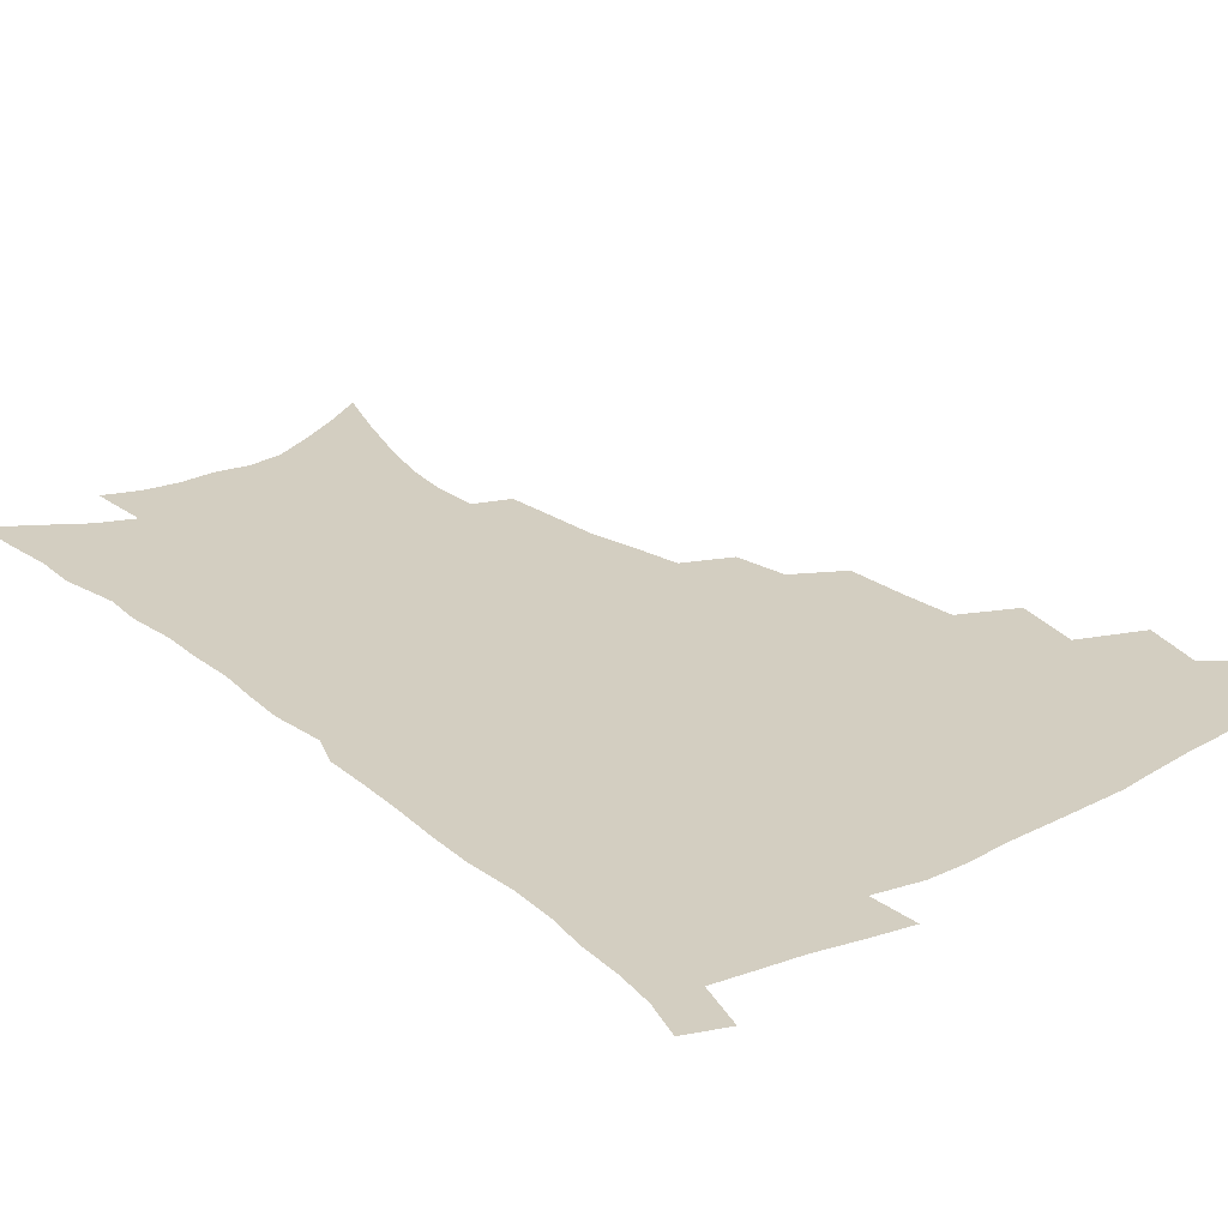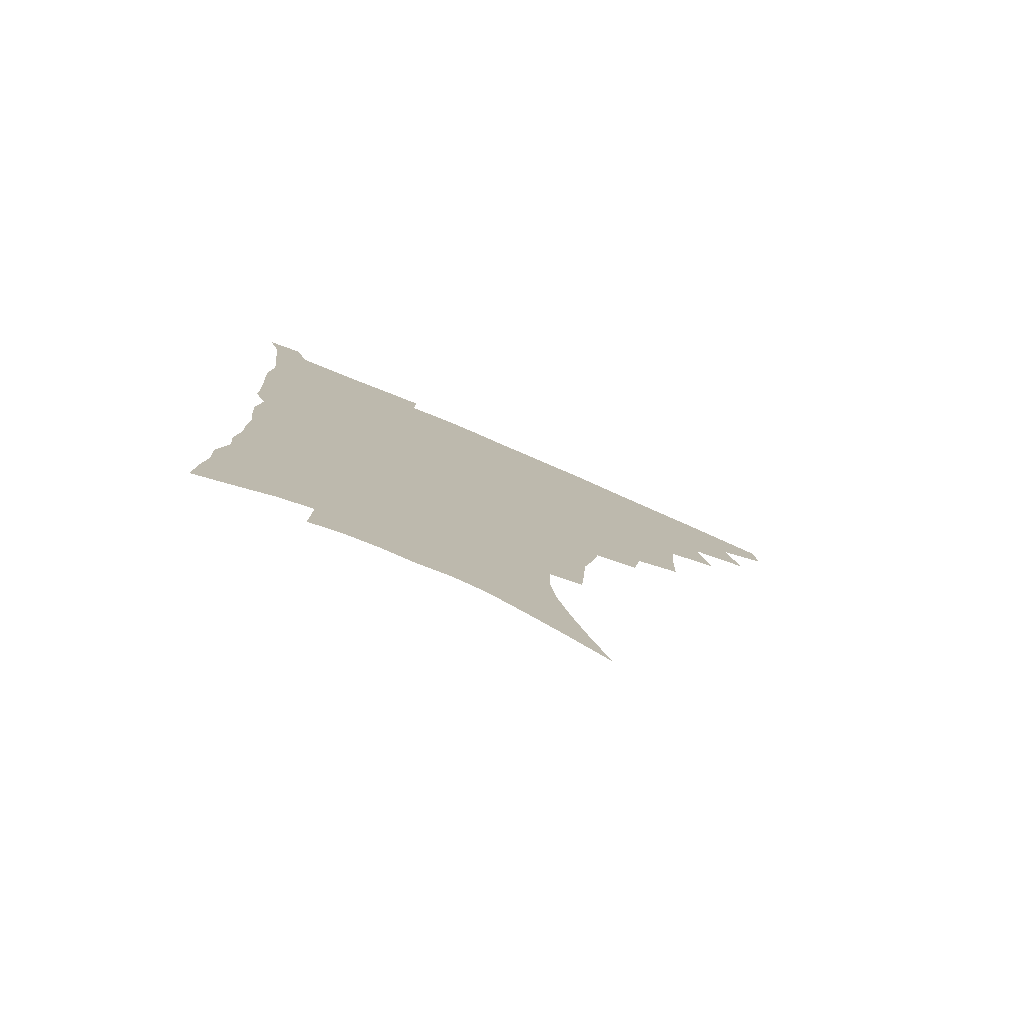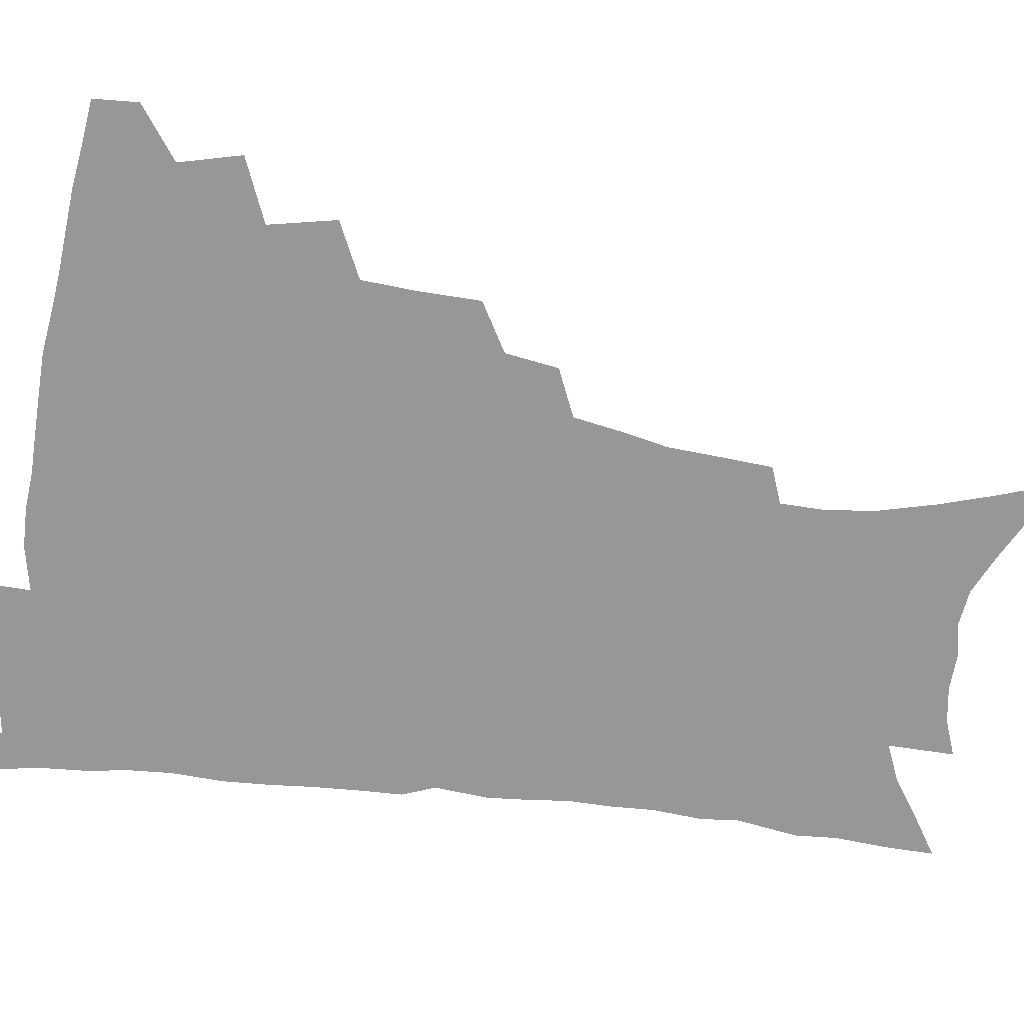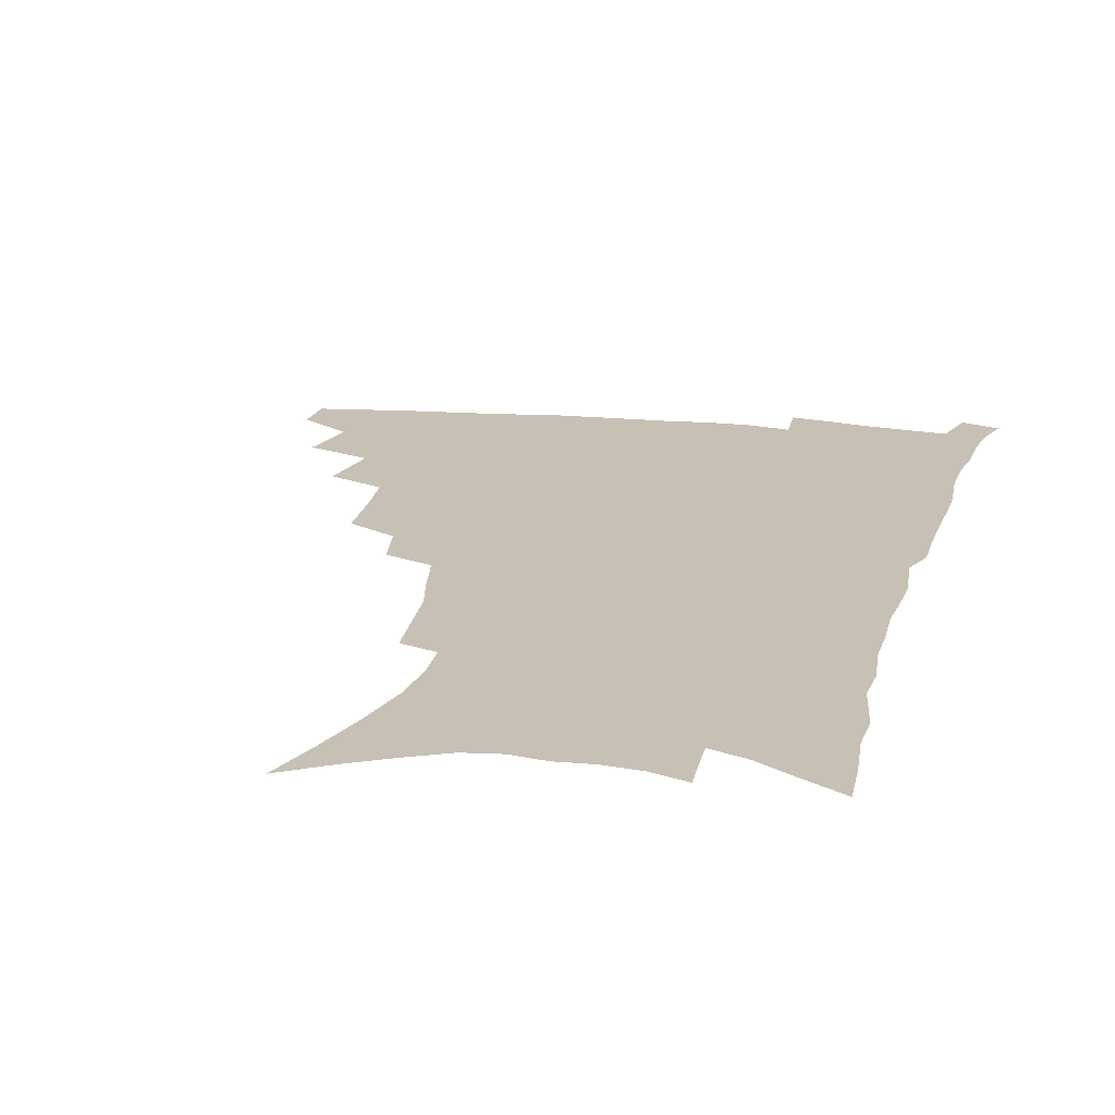
<metadata>
{"format":"obj","ext":"obj","renderer":"f3d","projection":"perspective","resolution":1024,"background":"white","views":[{"elev":25.1,"azim":141.7,"up":"+Z"},{"elev":-79.4,"azim":156.9,"up":"+Y"},{"elev":-68.2,"azim":-97.4,"up":"+Z"},{"elev":18.5,"azim":12.5,"up":"+Z"}]}
</metadata>
<code>
v 466.7 473 0
v 467.5 488.9 0
v 479.8 437.6 0
v 485.2 459.6 0
v 485 475.4 0
v 482.8 490.9 0
v 497.8 404.2 0
v 502.6 428.3 0
v 501.4 445.1 0
v 502.4 462.4 0
v 500.1 477.4 0
v 497.8 493.1 0
v 519.5 353.3 0
v 518.9 375.5 0
v 517.5 395 0
v 520.6 417.9 0
v 518.6 432.5 0
v 518.3 449.1 0
v 517.1 464.1 0
v 515.3 479 0
v 513.2 494.4 0
v 539.9 324.4 0
v 536.9 343.4 0
v 536.3 365.9 0
v 535.9 386.9 0
v 536.2 406.1 0
v 535 420.6 0
v 534.6 436.4 0
v 533.5 451.3 0
v 532 465.8 0
v 530.1 480.7 0
v 528.3 495.7 0
v 566.1 246.1 0
v 564.8 263.9 0
v 563.5 283.3 0
v 560.1 298.8 0
v 556.9 317 0
v 554.6 337.6 0
v 552.6 355.7 0
v 550.6 372.3 0
v 549.2 388.2 0
v 549.7 407.1 0
v 550.2 424.3 0
v 549.7 439.2 0
v 548.3 453.2 0
v 546.5 467.5 0
v 544.7 482.3 0
v 542.9 497.4 0
v 558.8 144.4 0
v 566.1 165.8 0
v 572.4 186.6 0
v 577.6 207.5 0
v 579.6 225.4 0
v 579.2 241.2 0
v 578.4 260.7 0
v 576.7 277.3 0
v 574.4 293.4 0
v 572.1 310.4 0
v 569.6 327.3 0
v 568 345.9 0
v 566.3 362.3 0
v 566 380.4 0
v 565.3 396.5 0
v 564.9 412.3 0
v 564.5 427.1 0
v 563.7 440.8 0
v 563.3 454.7 0
v 561.5 468.6 0
v 559.4 483.6 0
v 557.3 499.4 0
v 574.8 154.3 0
v 581.8 176.3 0
v 587.8 199.2 0
v 590 217 0
v 591.1 235.5 0
v 589.9 250.4 0
v 589.3 269.4 0
v 588.1 287.2 0
v 586.2 303.2 0
v 584.2 319.4 0
v 582.3 335.1 0
v 580.8 351.4 0
v 579.8 368.2 0
v 579.1 383.9 0
v 579 400.3 0
v 578.6 415.1 0
v 577.9 428.7 0
v 577.7 442.4 0
v 577.3 455.8 0
v 575.8 469.6 0
v 574 484.3 0
v 572.1 499.8 0
v 589.4 162.1 0
v 595.1 183.1 0
v 600.1 206.6 0
v 601.6 225.3 0
v 601.6 242 0
v 600.9 258.6 0
v 599.8 274.5 0
v 598.6 291.4 0
v 597.2 308.9 0
v 595.5 323.3 0
v 594.4 340.2 0
v 593.1 355.1 0
v 592.4 371.6 0
v 591.8 386.4 0
v 591.7 402 0
v 591.5 416.6 0
v 591.4 430.7 0
v 591 443.4 0
v 590.5 456.7 0
v 589.8 470.2 0
v 588.7 484.3 0
v 586.7 500.2 0
v 603.7 168.9 0
v 608.9 191.9 0
v 611.4 211.9 0
v 611.9 228.5 0
v 611.7 244.6 0
v 611 260.4 0
v 610.5 280.1 0
v 609.3 295.5 0
v 608 310.7 0
v 607.1 328.2 0
v 605.9 341.9 0
v 605 356.6 0
v 604.5 372.8 0
v 604.4 388.7 0
v 604.3 403.5 0
v 604.4 418 0
v 604.2 430.5 0
v 604.1 443.9 0
v 604.1 457.3 0
v 603.6 470.5 0
v 603 484.2 0
v 601.1 500.5 0
v 616.4 170.7 0
v 620.4 194.1 0
v 621.9 213.7 0
v 622.5 232.4 0
v 622 246.7 0
v 621.7 265.7 0
v 620.9 281.4 0
v 620 297.5 0
v 619.1 313.9 0
v 618.2 329 0
v 617.5 344.4 0
v 617 359.6 0
v 616.8 375.6 0
v 616.6 389.5 0
v 616.5 402.6 0
v 617 418.9 0
v 617.2 431.4 0
v 617.6 444.7 0
v 617.4 457.8 0
v 617 471.2 0
v 616.8 484.7 0
v 615.1 501.8 0
v 628.9 168.4 0
v 631.7 194.3 0
v 632.7 215.7 0
v 632.8 233.6 0
v 632.6 249.8 0
v 632.2 264.4 0
v 631.5 280.8 0
v 630.7 296.9 0
v 630 313.9 0
v 629.4 330.7 0
v 629 344.9 0
v 628.7 360.5 0
v 628.6 375.2 0
v 628.6 390.2 0
v 628.8 404.1 0
v 629.2 418.2 0
v 629.8 430.7 0
v 630.5 445.4 0
v 630.8 457.8 0
v 631.1 470.9 0
v 630.8 485.1 0
v 629.4 501.6 0
v 641.9 169.1 0
v 643.1 194.4 0
v 643.6 212 0
v 643.3 232.5 0
v 643.2 248.9 0
v 642.7 264.2 0
v 642 281.2 0
v 641.4 297.3 0
v 641.1 312.5 0
v 640.5 329.8 0
v 640.5 343.9 0
v 640.2 360 0
v 640.5 374.1 0
v 640.5 389.5 0
v 640.9 403.3 0
v 641.2 417.7 0
v 642.3 429.8 0
v 643 444.2 0
v 643.8 457.4 0
v 644.5 470.5 0
v 645.4 484 0
v 645.8 498.3 0
v 645.2 515.7 0
v 654.8 167.3 0
v 654.8 191.6 0
v 654.6 211.3 0
v 655.2 225.7 0
v 653.8 247.5 0
v 653.2 264.5 0
v 652.5 280.9 0
v 652 297.5 0
v 652.1 310.9 0
v 651.6 328.1 0
v 652 342.1 0
v 652.6 355.9 0
v 652.4 372.2 0
v 652.5 387.5 0
v 653.1 401.4 0
v 653.7 415.4 0
v 654.8 428.9 0
v 655.6 443.8 0
v 656.8 456.5 0
v 657.9 469.5 0
v 659.1 482.8 0
v 660 496.8 0
v 660 512.8 0
v 667.7 162.5 0
v 667.2 186.4 0
v 666.4 206.5 0
v 666 224.6 0
v 664.9 244.1 0
v 664 262.4 0
v 663.1 279.9 0
v 662.9 295.2 0
v 663 309.7 0
v 662.8 325.6 0
v 664 338.5 0
v 664.2 353.9 0
v 664.6 368.9 0
v 664.6 384.8 0
v 665.4 399.1 0
v 665.5 414.6 0
v 667.6 426.9 0
v 668.4 441.5 0
v 669.8 454.9 0
v 671.2 468.1 0
v 672.7 481.5 0
v 674.1 494.7 0
v 675.1 509.4 0
v 680.3 180.9 0
v 678.7 201.3 0
v 677.1 221.8 0
v 677.1 237.9 0
v 676.5 255 0
v 675.9 272 0
v 675.1 289 0
v 674.7 305 0
v 675.6 319.1 0
v 676.6 332.9 0
v 676.5 349.3 0
v 676.9 364.8 0
v 677.8 379.4 0
v 678.6 394.4 0
v 680.1 408.4 0
v 680.6 423.8 0
v 682 437.9 0
v 682.7 453.2 0
v 684.3 466.7 0
v 685.8 480 0
v 687.7 493.5 0
v 689.2 507.4 0
v 694.8 171.3 0
v 692.4 192.8 0
v 691.8 210.4 0
v 689.8 230.5 0
v 689.4 247 0
v 688.8 264 0
v 688.7 279.8 0
v 687.8 296.8 0
v 688.8 311.1 0
v 689.6 325.8 0
v 689.4 342.7 0
v 689.8 358.5 0
v 691.6 372.4 0
v 693.4 386.7 0
v 694 402.6 0
v 693.5 419.9 0
v 695.6 433.7 0
v 697 448.7 0
v 697.9 463.9 0
v 699.4 477.9 0
v 701.4 491.6 0
v 703.3 505.2 0
v 708.3 522.6 0
v 709.1 162.3 0
v 708.6 179.8 0
v 707.1 198.6 0
v 708 213.7 0
v 704.6 235.3 0
v 705.7 249.3 0
v 704.3 267.1 0
v 704.9 282.1 0
v 704.6 298.5 0
v 706 312.6 0
v 707.1 327.9 0
v 705.4 347.3 0
v 709.8 359 0
v 710.2 375.6 0
v 710.9 391.9 0
v 712.1 408 0
v 712.8 424.3 0
v 711.8 443.3 0
v 712.7 459.3 0
v 714.9 473.6 0
v 715.8 489.1 0
v 717.8 503.1 0
v 722.1 517.2 0
f 4 5 1
f 1 5 2
f 5 6 2
f 8 9 3
f 3 9 4
f 9 10 4
f 4 10 5
f 10 11 5
f 5 11 6
f 11 12 6
f 15 16 7
f 7 16 8
f 16 17 8
f 8 17 9
f 17 18 9
f 9 18 10
f 18 19 10
f 10 19 11
f 19 20 11
f 11 20 12
f 20 21 12
f 23 24 13
f 13 24 14
f 24 25 14
f 14 25 15
f 25 26 15
f 15 26 16
f 26 27 16
f 16 27 17
f 27 28 17
f 17 28 18
f 28 29 18
f 18 29 19
f 29 30 19
f 19 30 20
f 30 31 20
f 20 31 21
f 31 32 21
f 37 38 22
f 22 38 23
f 38 39 23
f 23 39 24
f 39 40 24
f 24 40 25
f 40 41 25
f 25 41 26
f 41 42 26
f 26 42 27
f 42 43 27
f 27 43 28
f 43 44 28
f 28 44 29
f 44 45 29
f 29 45 30
f 45 46 30
f 30 46 31
f 46 47 31
f 31 47 32
f 47 48 32
f 54 55 33
f 33 55 34
f 55 56 34
f 34 56 35
f 56 57 35
f 35 57 36
f 57 58 36
f 36 58 37
f 58 59 37
f 37 59 38
f 59 60 38
f 38 60 39
f 60 61 39
f 39 61 40
f 61 62 40
f 40 62 41
f 62 63 41
f 41 63 42
f 63 64 42
f 42 64 43
f 64 65 43
f 43 65 44
f 65 66 44
f 44 66 45
f 66 67 45
f 45 67 46
f 67 68 46
f 46 68 47
f 68 69 47
f 47 69 48
f 69 70 48
f 49 71 50
f 71 72 50
f 50 72 51
f 72 73 51
f 51 73 52
f 73 74 52
f 52 74 53
f 74 75 53
f 53 75 54
f 75 76 54
f 54 76 55
f 76 77 55
f 55 77 56
f 77 78 56
f 56 78 57
f 78 79 57
f 57 79 58
f 79 80 58
f 58 80 59
f 80 81 59
f 59 81 60
f 81 82 60
f 60 82 61
f 82 83 61
f 61 83 62
f 83 84 62
f 62 84 63
f 84 85 63
f 63 85 64
f 85 86 64
f 64 86 65
f 86 87 65
f 65 87 66
f 87 88 66
f 66 88 67
f 88 89 67
f 67 89 68
f 89 90 68
f 68 90 69
f 90 91 69
f 69 91 70
f 91 92 70
f 71 93 72
f 93 94 72
f 72 94 73
f 94 95 73
f 73 95 74
f 95 96 74
f 74 96 75
f 96 97 75
f 75 97 76
f 97 98 76
f 76 98 77
f 98 99 77
f 77 99 78
f 99 100 78
f 78 100 79
f 100 101 79
f 79 101 80
f 101 102 80
f 80 102 81
f 102 103 81
f 81 103 82
f 103 104 82
f 82 104 83
f 104 105 83
f 83 105 84
f 105 106 84
f 84 106 85
f 106 107 85
f 85 107 86
f 107 108 86
f 86 108 87
f 108 109 87
f 87 109 88
f 109 110 88
f 88 110 89
f 110 111 89
f 89 111 90
f 111 112 90
f 90 112 91
f 112 113 91
f 91 113 92
f 113 114 92
f 93 115 94
f 115 116 94
f 94 116 95
f 116 117 95
f 95 117 96
f 117 118 96
f 96 118 97
f 118 119 97
f 97 119 98
f 119 120 98
f 98 120 99
f 120 121 99
f 99 121 100
f 121 122 100
f 100 122 101
f 122 123 101
f 101 123 102
f 123 124 102
f 102 124 103
f 124 125 103
f 103 125 104
f 125 126 104
f 104 126 105
f 126 127 105
f 105 127 106
f 127 128 106
f 106 128 107
f 128 129 107
f 107 129 108
f 129 130 108
f 108 130 109
f 130 131 109
f 109 131 110
f 131 132 110
f 110 132 111
f 132 133 111
f 111 133 112
f 133 134 112
f 112 134 113
f 134 135 113
f 113 135 114
f 135 136 114
f 115 137 116
f 137 138 116
f 116 138 117
f 138 139 117
f 117 139 118
f 139 140 118
f 118 140 119
f 140 141 119
f 119 141 120
f 141 142 120
f 120 142 121
f 142 143 121
f 121 143 122
f 143 144 122
f 122 144 123
f 144 145 123
f 123 145 124
f 145 146 124
f 124 146 125
f 146 147 125
f 125 147 126
f 147 148 126
f 126 148 127
f 148 149 127
f 127 149 128
f 149 150 128
f 128 150 129
f 150 151 129
f 129 151 130
f 151 152 130
f 130 152 131
f 152 153 131
f 131 153 132
f 153 154 132
f 132 154 133
f 154 155 133
f 133 155 134
f 155 156 134
f 134 156 135
f 156 157 135
f 135 157 136
f 157 158 136
f 137 159 138
f 159 160 138
f 138 160 139
f 160 161 139
f 139 161 140
f 161 162 140
f 140 162 141
f 162 163 141
f 141 163 142
f 163 164 142
f 142 164 143
f 164 165 143
f 143 165 144
f 165 166 144
f 144 166 145
f 166 167 145
f 145 167 146
f 167 168 146
f 146 168 147
f 168 169 147
f 147 169 148
f 169 170 148
f 148 170 149
f 170 171 149
f 149 171 150
f 171 172 150
f 150 172 151
f 172 173 151
f 151 173 152
f 173 174 152
f 152 174 153
f 174 175 153
f 153 175 154
f 175 176 154
f 154 176 155
f 176 177 155
f 155 177 156
f 177 178 156
f 156 178 157
f 178 179 157
f 157 179 158
f 179 180 158
f 159 181 160
f 181 182 160
f 160 182 161
f 182 183 161
f 161 183 162
f 183 184 162
f 162 184 163
f 184 185 163
f 163 185 164
f 185 186 164
f 164 186 165
f 186 187 165
f 165 187 166
f 187 188 166
f 166 188 167
f 188 189 167
f 167 189 168
f 189 190 168
f 168 190 169
f 190 191 169
f 169 191 170
f 191 192 170
f 170 192 171
f 192 193 171
f 171 193 172
f 193 194 172
f 172 194 173
f 194 195 173
f 173 195 174
f 195 196 174
f 174 196 175
f 196 197 175
f 175 197 176
f 197 198 176
f 176 198 177
f 198 199 177
f 177 199 178
f 199 200 178
f 178 200 179
f 200 201 179
f 179 201 180
f 201 202 180
f 181 204 182
f 204 205 182
f 182 205 183
f 205 206 183
f 183 206 184
f 206 207 184
f 184 207 185
f 207 208 185
f 185 208 186
f 208 209 186
f 186 209 187
f 209 210 187
f 187 210 188
f 210 211 188
f 188 211 189
f 211 212 189
f 189 212 190
f 212 213 190
f 190 213 191
f 213 214 191
f 191 214 192
f 214 215 192
f 192 215 193
f 215 216 193
f 193 216 194
f 216 217 194
f 194 217 195
f 217 218 195
f 195 218 196
f 218 219 196
f 196 219 197
f 219 220 197
f 197 220 198
f 220 221 198
f 198 221 199
f 221 222 199
f 199 222 200
f 222 223 200
f 200 223 201
f 223 224 201
f 201 224 202
f 224 225 202
f 202 225 203
f 225 226 203
f 204 227 205
f 227 228 205
f 205 228 206
f 228 229 206
f 206 229 207
f 229 230 207
f 207 230 208
f 230 231 208
f 208 231 209
f 231 232 209
f 209 232 210
f 232 233 210
f 210 233 211
f 233 234 211
f 211 234 212
f 234 235 212
f 212 235 213
f 235 236 213
f 213 236 214
f 236 237 214
f 214 237 215
f 237 238 215
f 215 238 216
f 238 239 216
f 216 239 217
f 239 240 217
f 217 240 218
f 240 241 218
f 218 241 219
f 241 242 219
f 219 242 220
f 242 243 220
f 220 243 221
f 243 244 221
f 221 244 222
f 244 245 222
f 222 245 223
f 245 246 223
f 223 246 224
f 246 247 224
f 224 247 225
f 247 248 225
f 225 248 226
f 248 249 226
f 228 250 229
f 250 251 229
f 229 251 230
f 251 252 230
f 230 252 231
f 252 253 231
f 231 253 232
f 253 254 232
f 232 254 233
f 254 255 233
f 233 255 234
f 255 256 234
f 234 256 235
f 256 257 235
f 235 257 236
f 257 258 236
f 236 258 237
f 258 259 237
f 237 259 238
f 259 260 238
f 238 260 239
f 260 261 239
f 239 261 240
f 261 262 240
f 240 262 241
f 262 263 241
f 241 263 242
f 263 264 242
f 242 264 243
f 264 265 243
f 243 265 244
f 265 266 244
f 244 266 245
f 266 267 245
f 245 267 246
f 267 268 246
f 246 268 247
f 268 269 247
f 247 269 248
f 269 270 248
f 248 270 249
f 270 271 249
f 250 272 251
f 272 273 251
f 251 273 252
f 273 274 252
f 252 274 253
f 274 275 253
f 253 275 254
f 275 276 254
f 254 276 255
f 276 277 255
f 255 277 256
f 277 278 256
f 256 278 257
f 278 279 257
f 257 279 258
f 279 280 258
f 258 280 259
f 280 281 259
f 259 281 260
f 281 282 260
f 260 282 261
f 282 283 261
f 261 283 262
f 283 284 262
f 262 284 263
f 284 285 263
f 263 285 264
f 285 286 264
f 264 286 265
f 286 287 265
f 265 287 266
f 287 288 266
f 266 288 267
f 288 289 267
f 267 289 268
f 289 290 268
f 268 290 269
f 290 291 269
f 269 291 270
f 291 292 270
f 270 292 271
f 292 293 271
f 272 295 273
f 295 296 273
f 273 296 274
f 296 297 274
f 274 297 275
f 297 298 275
f 275 298 276
f 298 299 276
f 276 299 277
f 299 300 277
f 277 300 278
f 300 301 278
f 278 301 279
f 301 302 279
f 279 302 280
f 302 303 280
f 280 303 281
f 303 304 281
f 281 304 282
f 304 305 282
f 282 305 283
f 305 306 283
f 283 306 284
f 306 307 284
f 284 307 285
f 307 308 285
f 285 308 286
f 308 309 286
f 286 309 287
f 309 310 287
f 287 310 288
f 310 311 288
f 288 311 289
f 311 312 289
f 289 312 290
f 312 313 290
f 290 313 291
f 313 314 291
f 291 314 292
f 314 315 292
f 292 315 293
f 315 316 293
f 293 316 294
f 316 317 294

</code>
